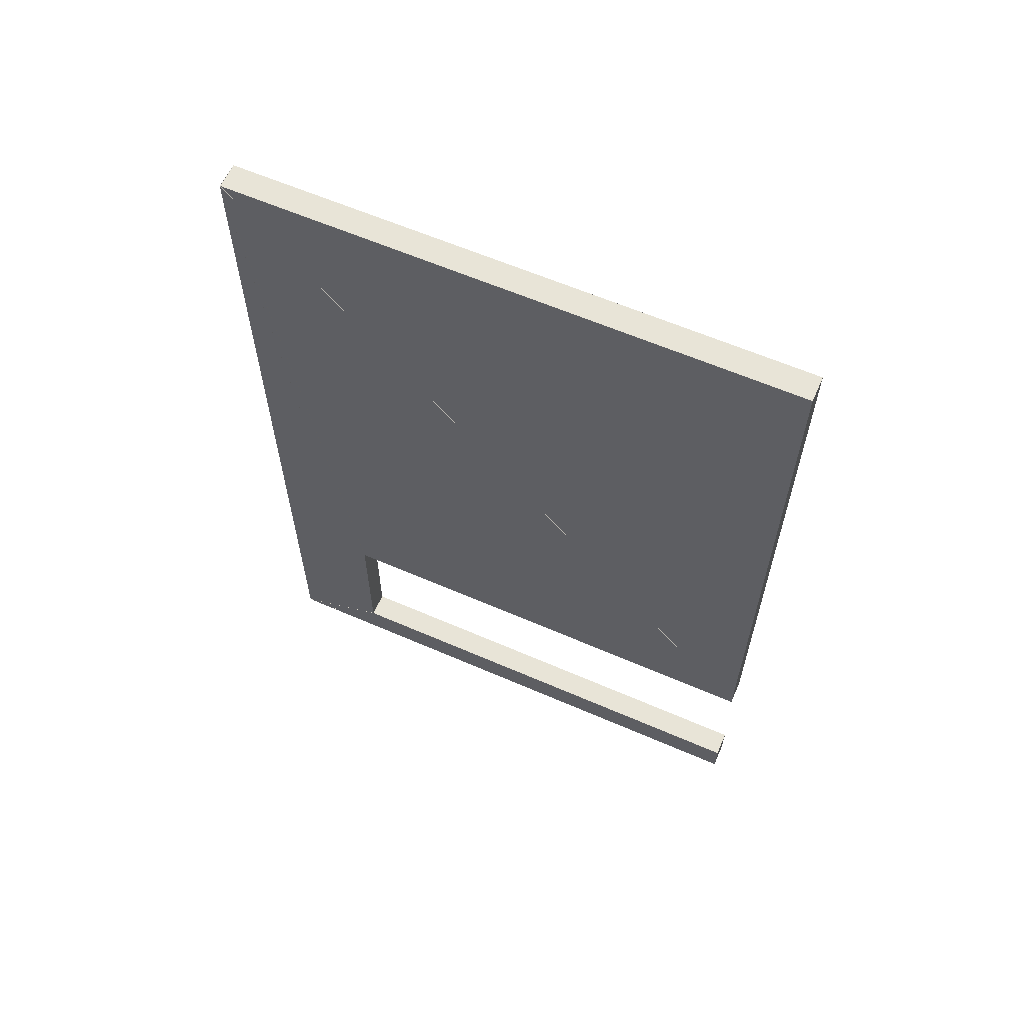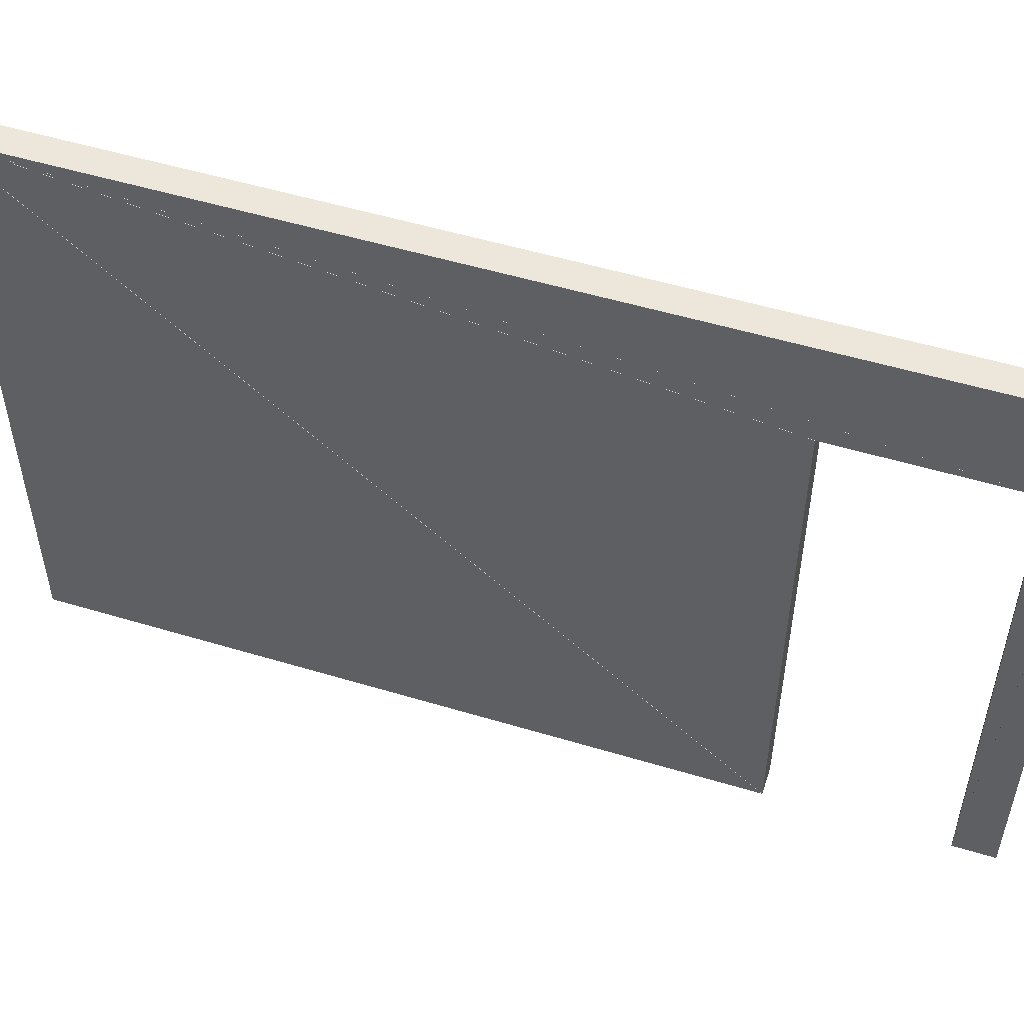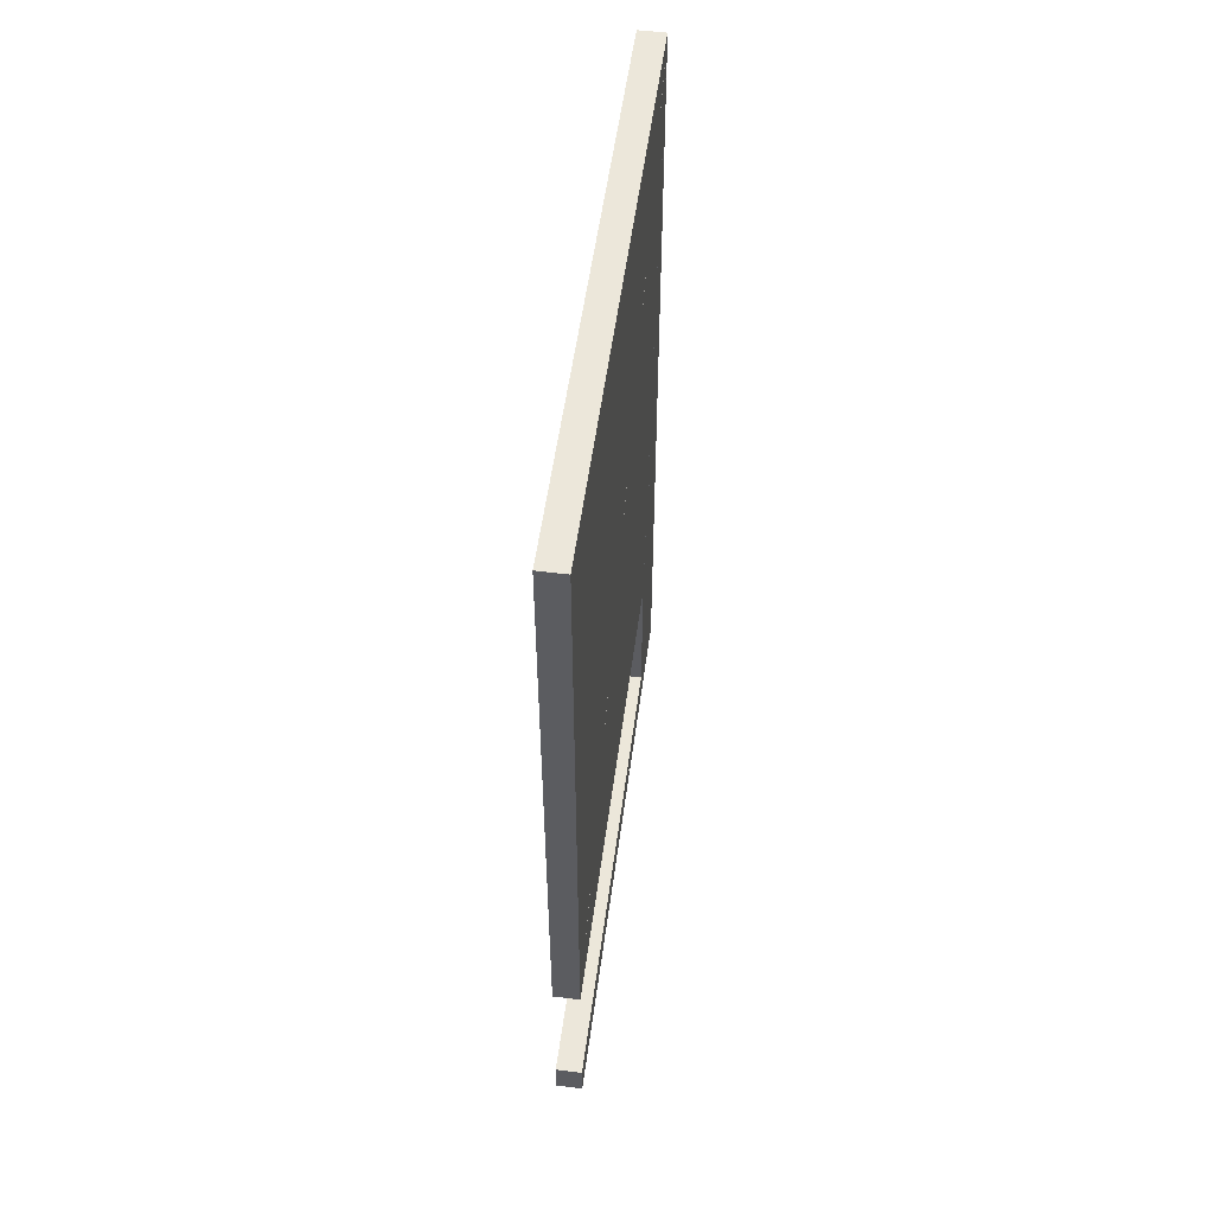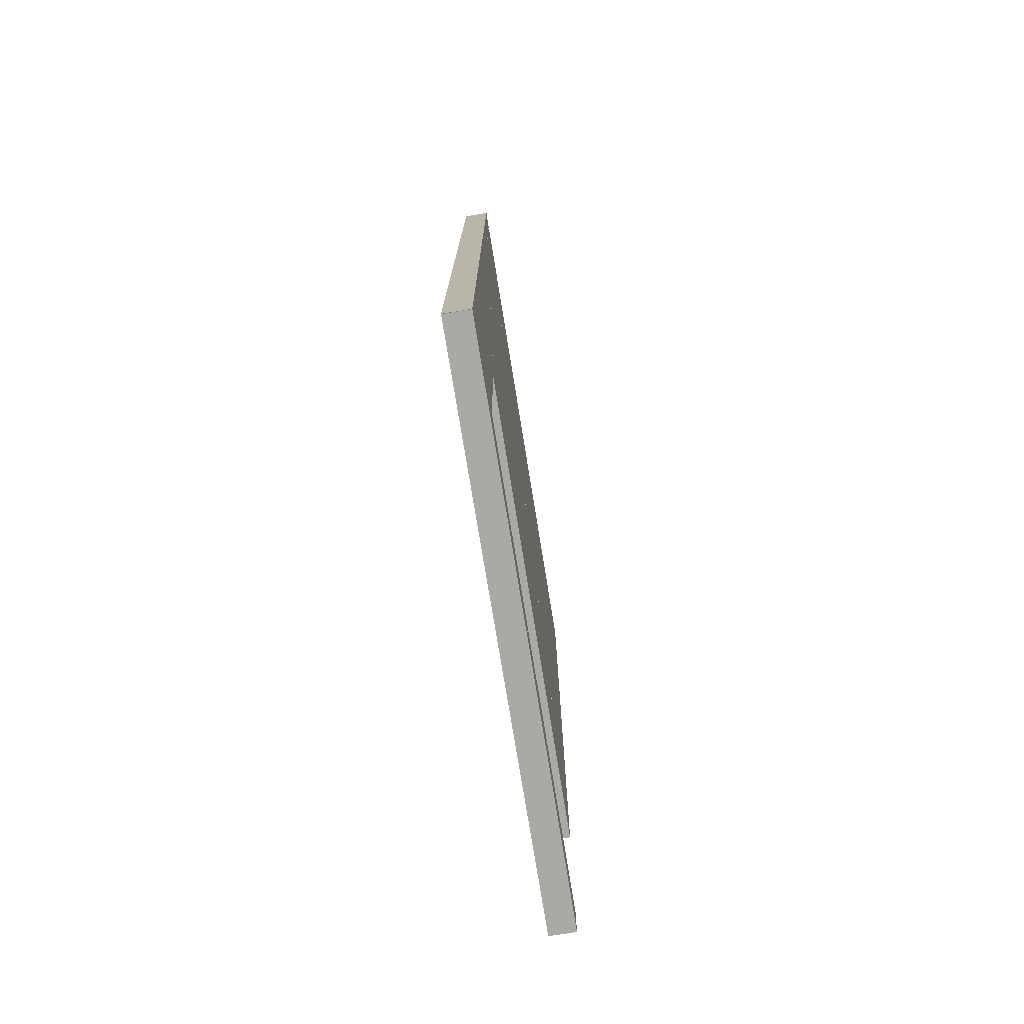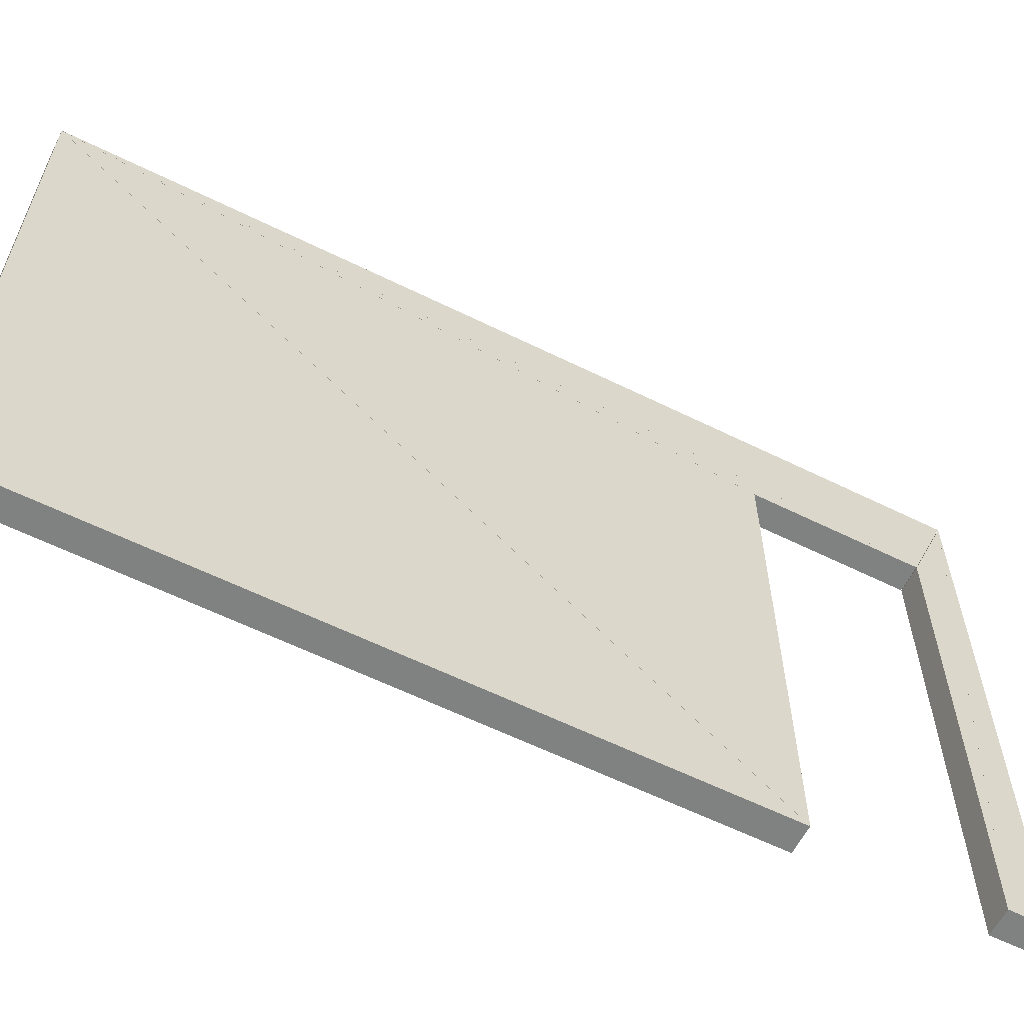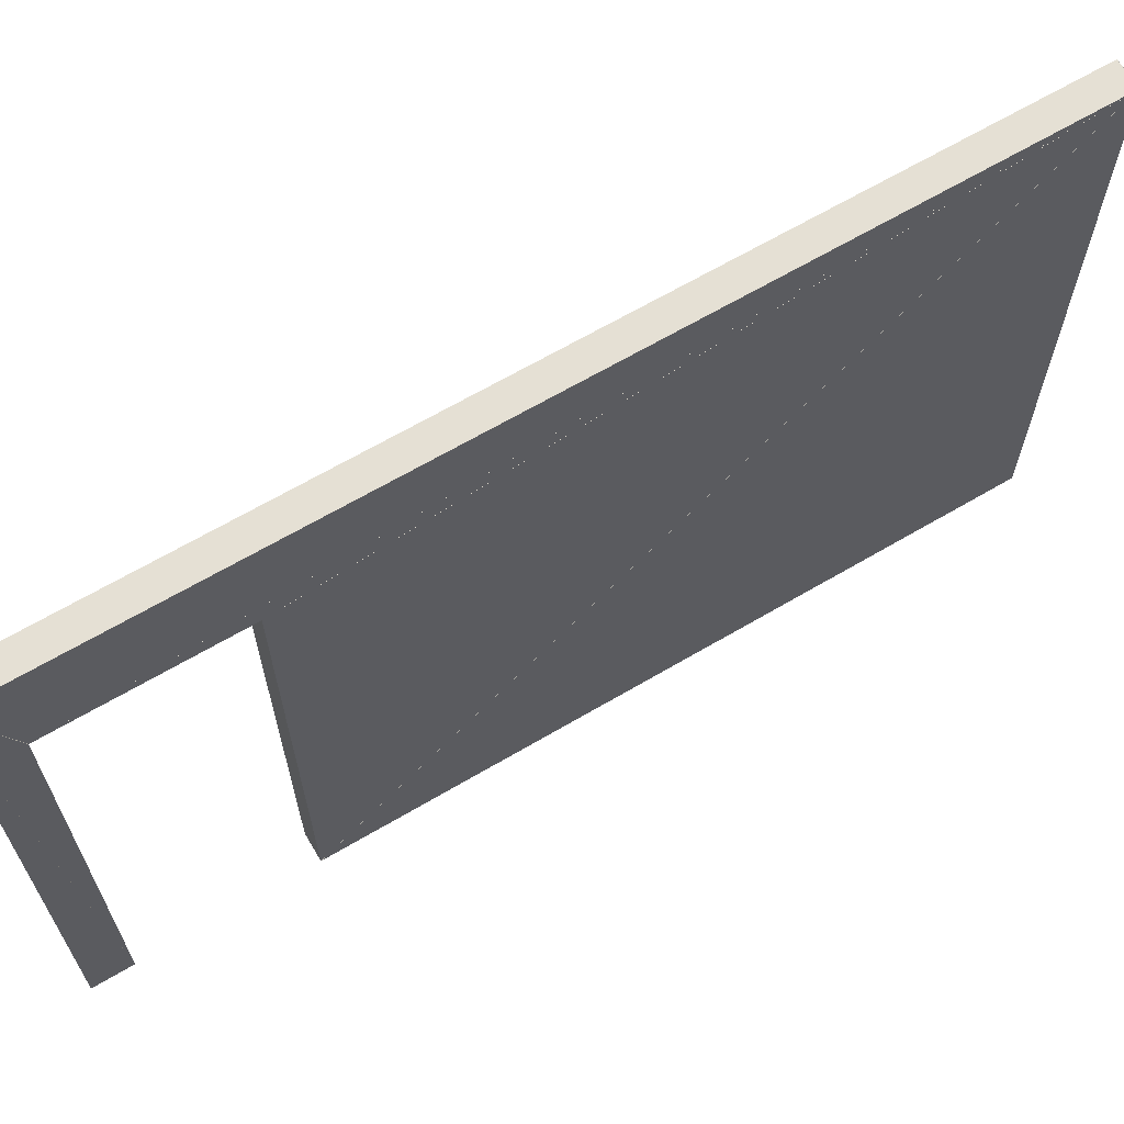
<metadata>
{"format":"obj","ext":"obj","renderer":"f3d","projection":"perspective","resolution":1024,"background":"white","views":[{"elev":61.3,"azim":113.9,"up":"+Y"},{"elev":52.5,"azim":-72.0,"up":"+Z"},{"elev":54.0,"azim":-172.4,"up":"+Y"},{"elev":-75.5,"azim":9.2,"up":"+Y"},{"elev":-60.3,"azim":-116.8,"up":"+Z"},{"elev":65.4,"azim":59.3,"up":"+Z"}]}
</metadata>
<code>
o convex_0
v 1.29 8.178 0.0008
v 1.29 10.94 0.0008
v 1.29 10.94 2.398
v 1.18 8.178 0.0008
v 1.18 10.94 0.0008
v 1.18 10.94 2.398
f 2 3 1
f 5 4 6
f 1 2 4
f 2 5 4
f 2 3 5
f 3 6 5
f 3 1 6
f 1 4 6
o convex_1
v 1.29 7.33 2.398
v 1.29 7.33 0.0008
v 1.29 7.49 0.0008
v 1.18 7.33 2.398
v 1.18 7.33 0.0008
v 1.18 7.49 0.0008
f 8 9 7
f 11 10 12
f 7 8 10
f 8 11 10
f 8 9 11
f 9 12 11
f 9 7 12
f 7 10 12
o convex_2
v 1.29 8.177 1.999
v 1.29 8.177 0.001467
v 1.29 10.94 2.399
v 1.18 8.177 1.999
v 1.18 8.177 0.001467
v 1.18 10.94 2.399
f 14 15 13
f 17 16 18
f 13 14 16
f 14 17 16
f 14 15 17
f 15 18 17
f 15 13 18
f 13 16 18
o convex_3
v 1.29 7.33 2.399
v 1.29 7.49 0.001467
v 1.29 7.49 1.999
v 1.18 7.33 2.399
v 1.18 7.49 0.001467
v 1.18 7.49 1.999
f 20 21 19
f 23 22 24
f 19 20 22
f 20 23 22
f 20 21 23
f 21 24 23
f 21 19 24
f 19 22 24
o convex_4
v 1.29 7.491 2
v 1.29 8.177 2
v 1.29 10.94 2.4
v 1.18 7.491 2
v 1.18 8.177 2
v 1.18 10.94 2.4
f 26 27 25
f 29 28 30
f 25 26 28
f 26 29 28
f 26 27 29
f 27 30 29
f 27 25 30
f 25 28 30
o convex_5
v 1.29 10.94 2.4
v 1.29 7.331 2.4
v 1.29 7.491 2
v 1.18 10.94 2.4
v 1.18 7.331 2.4
v 1.18 7.491 2
f 32 33 31
f 35 34 36
f 31 32 34
f 32 35 34
f 32 33 35
f 33 36 35
f 33 31 36
f 31 34 36

</code>
